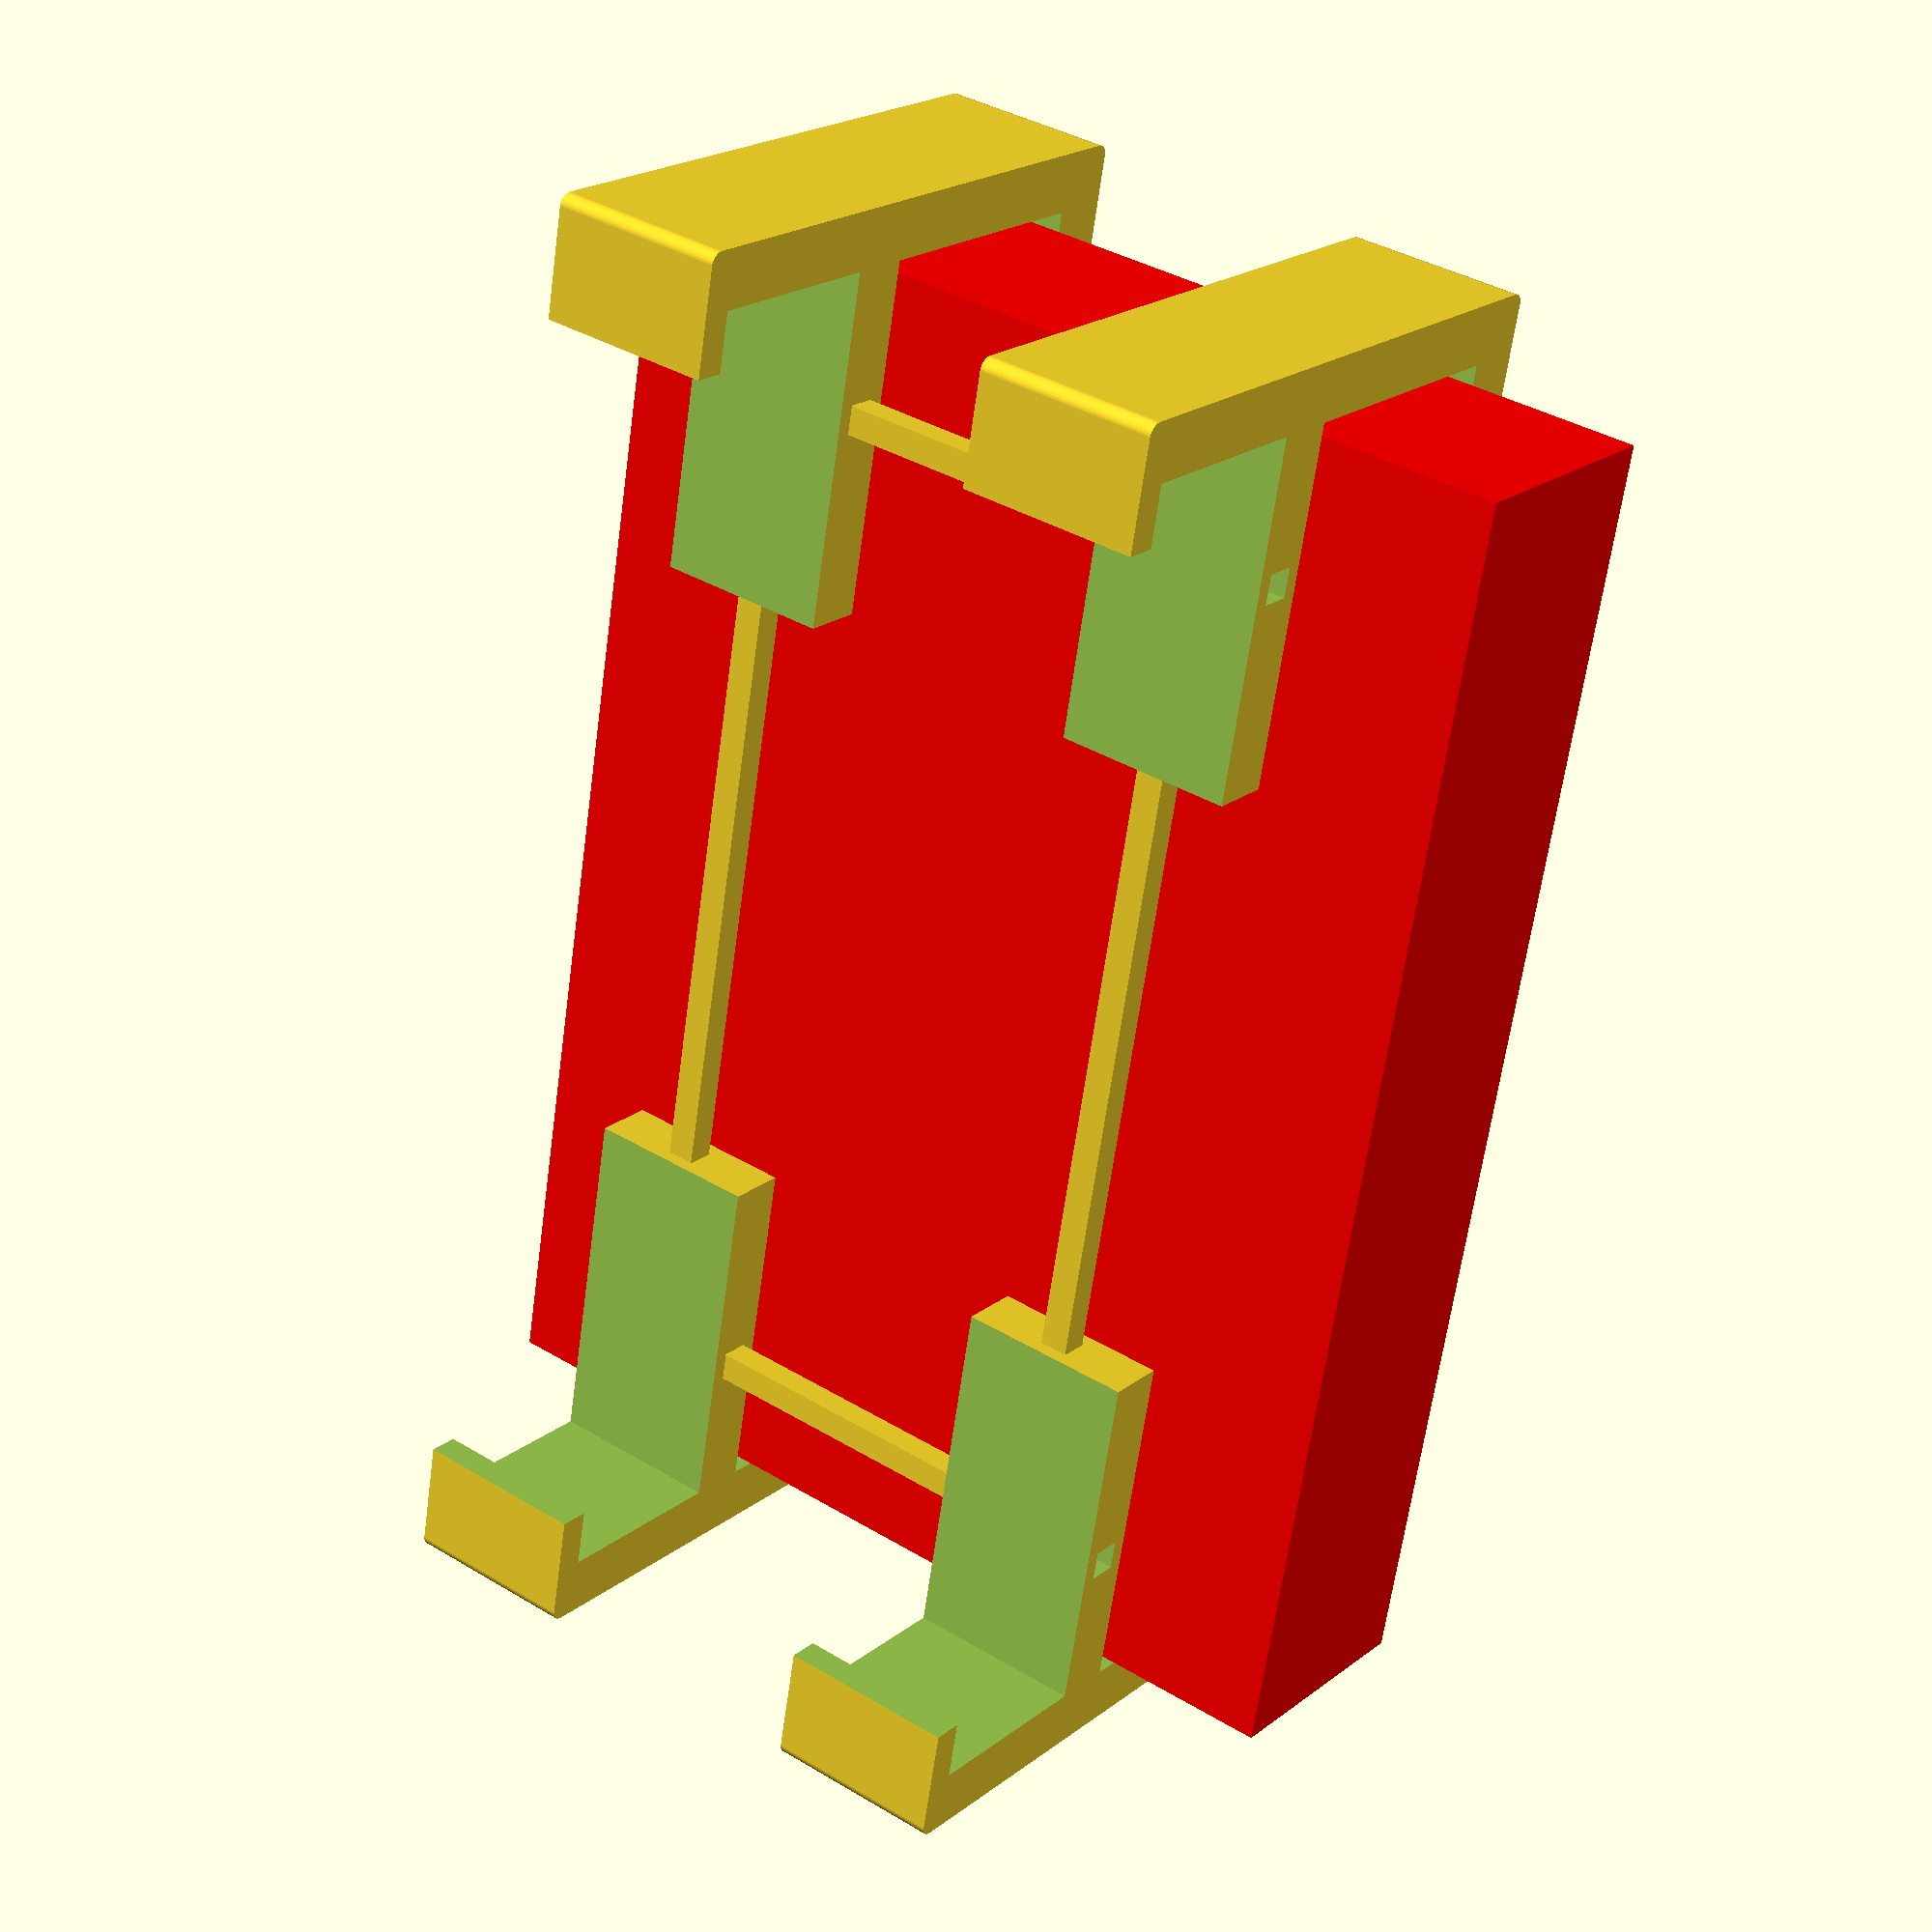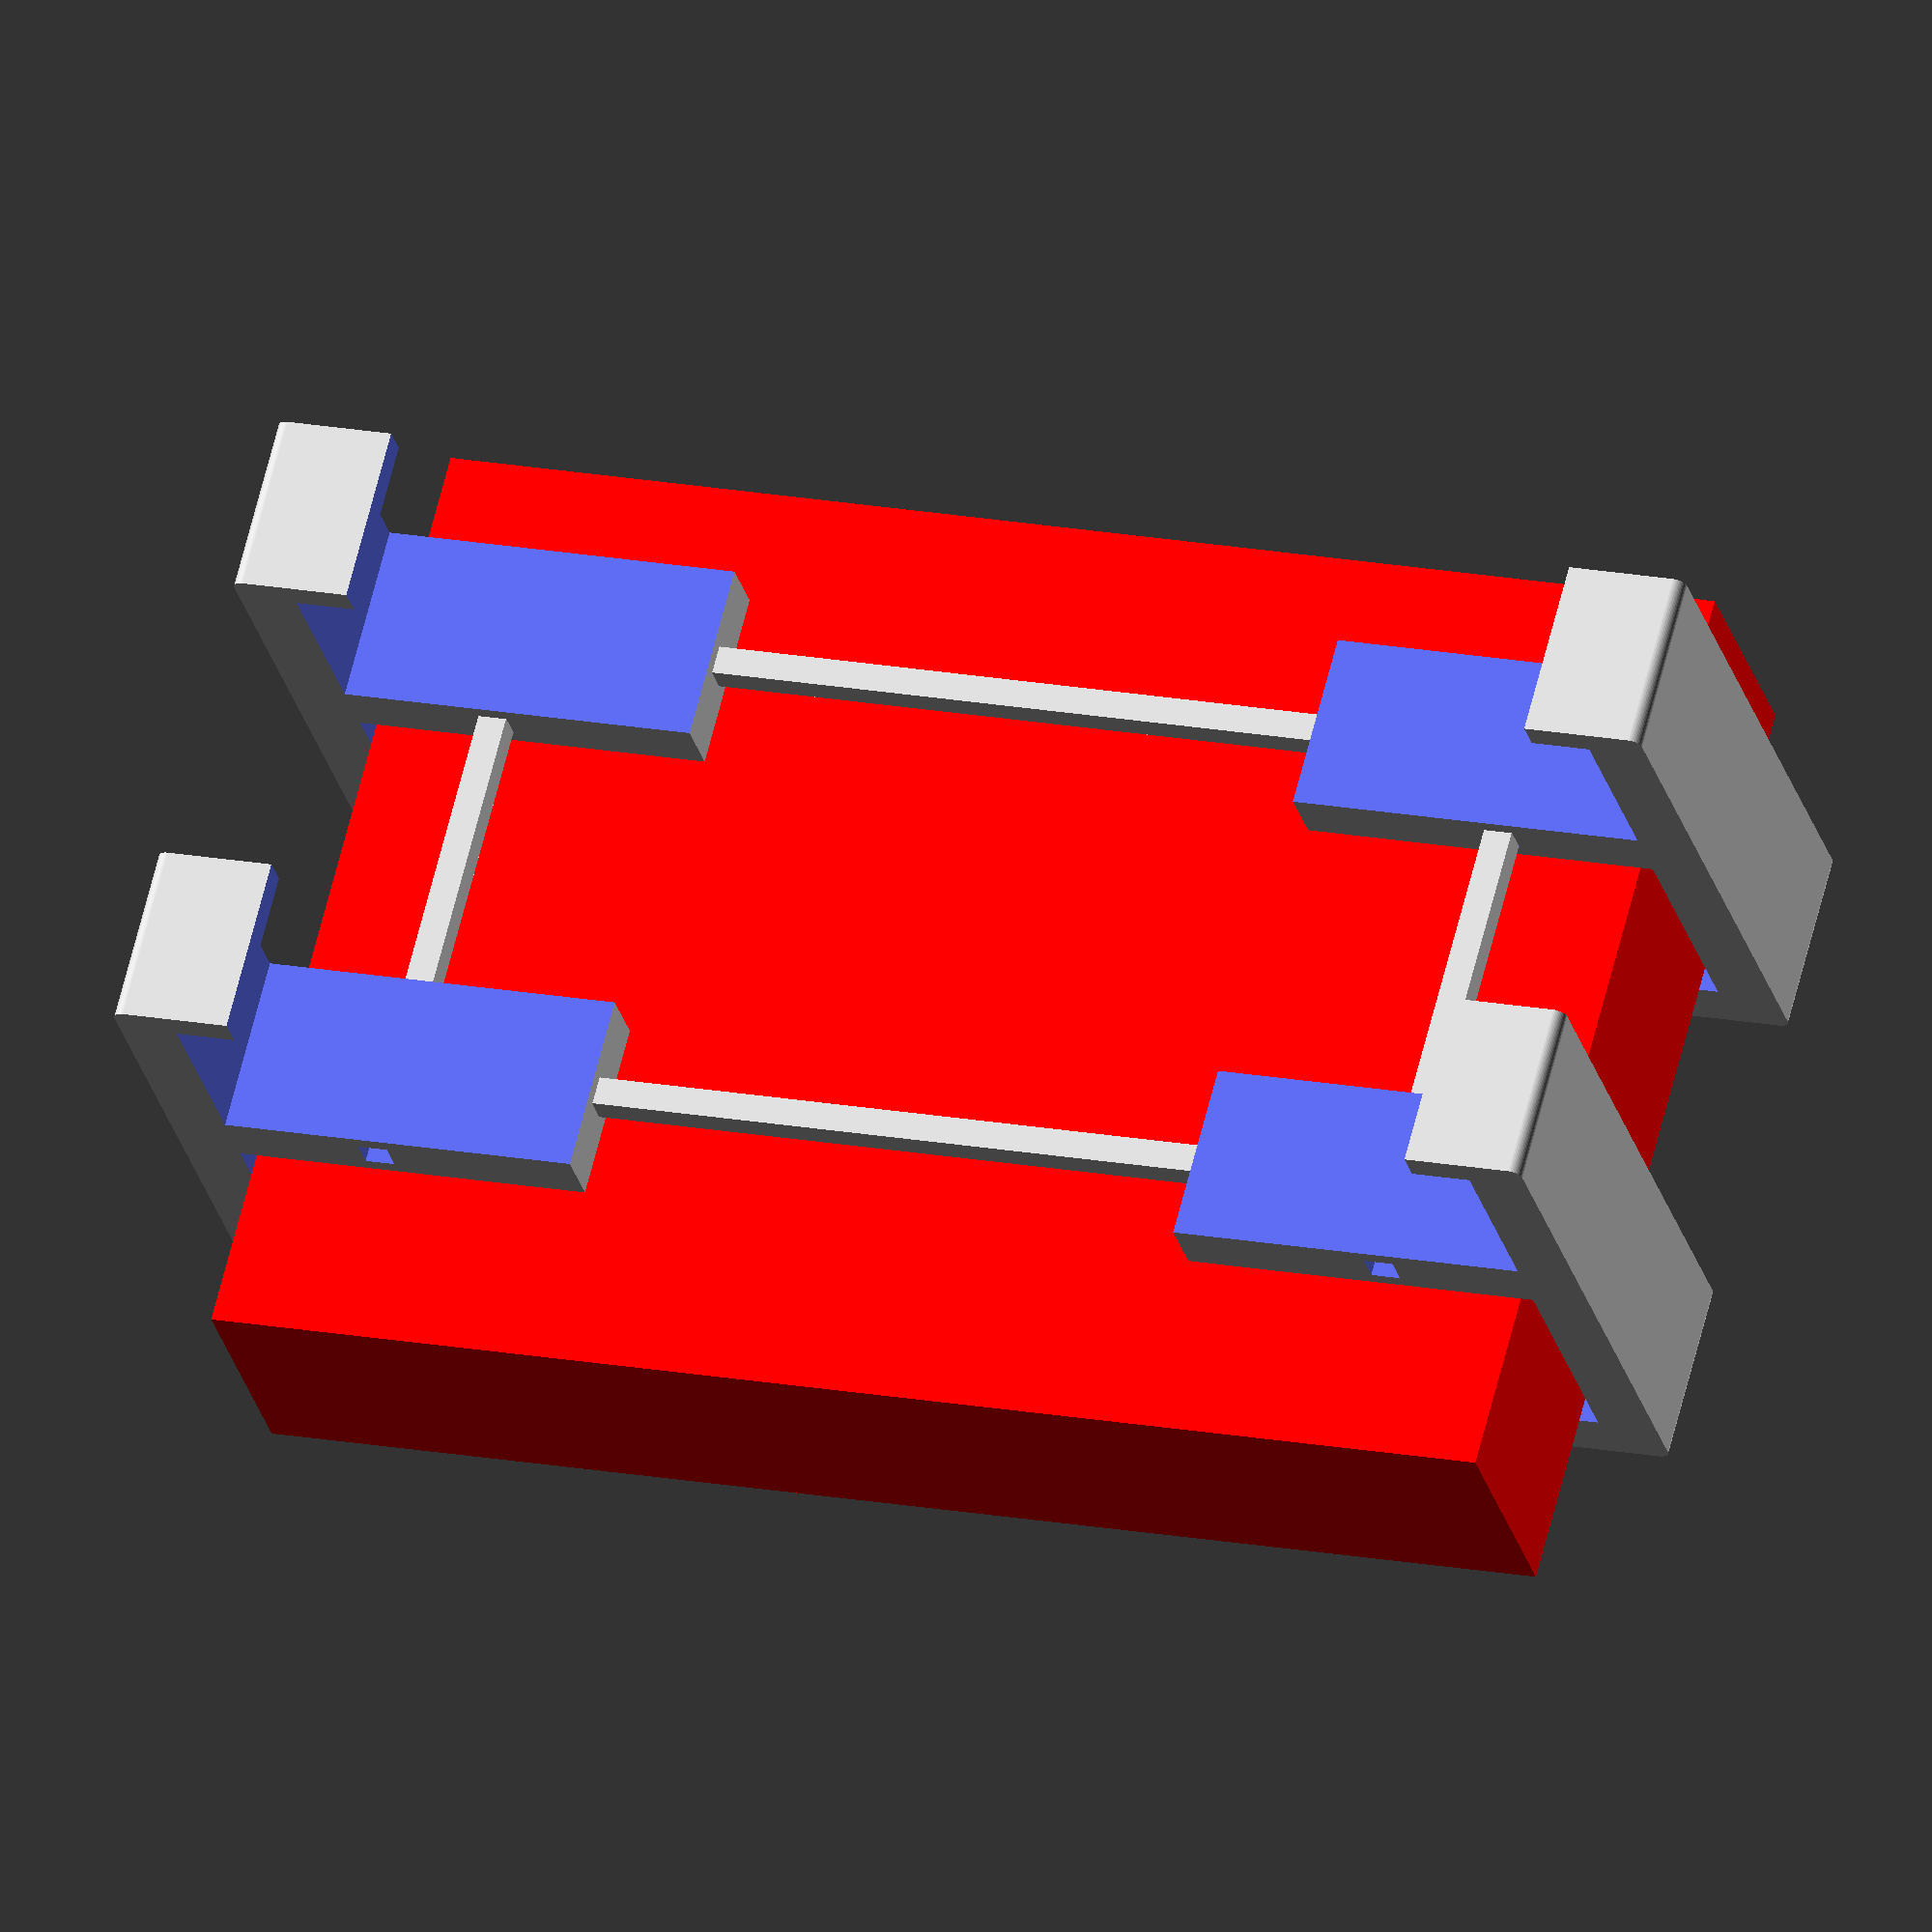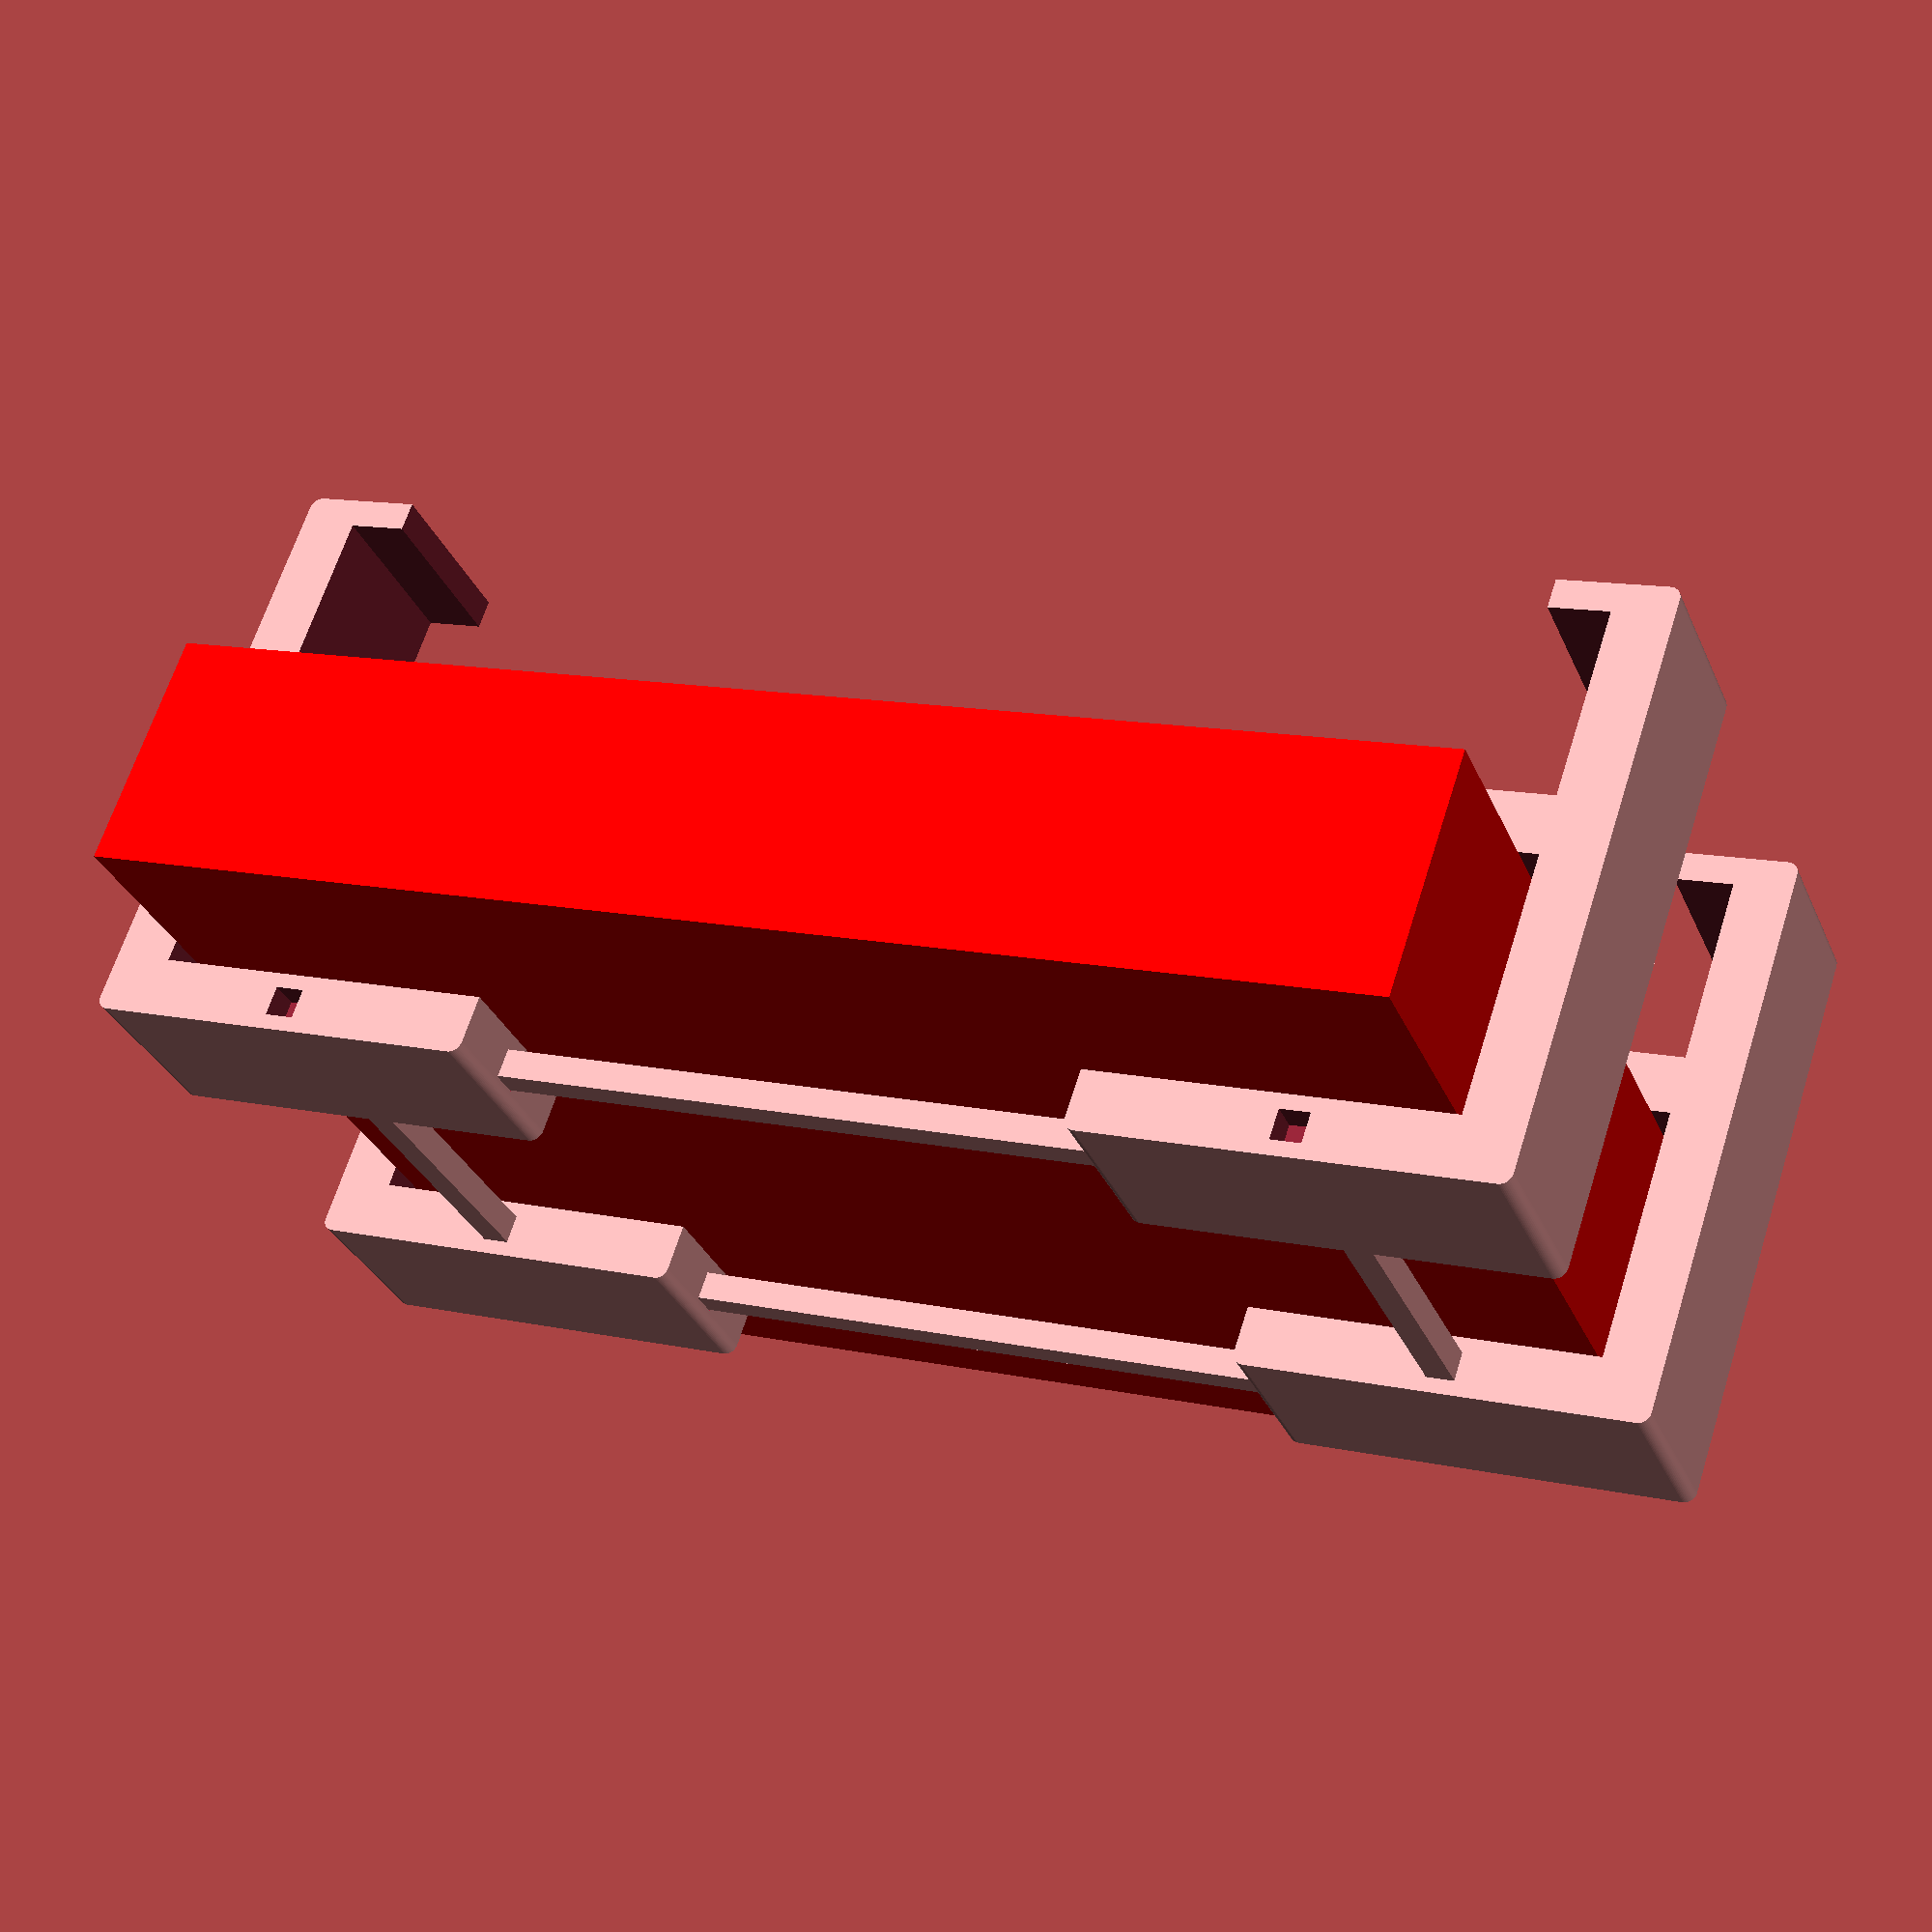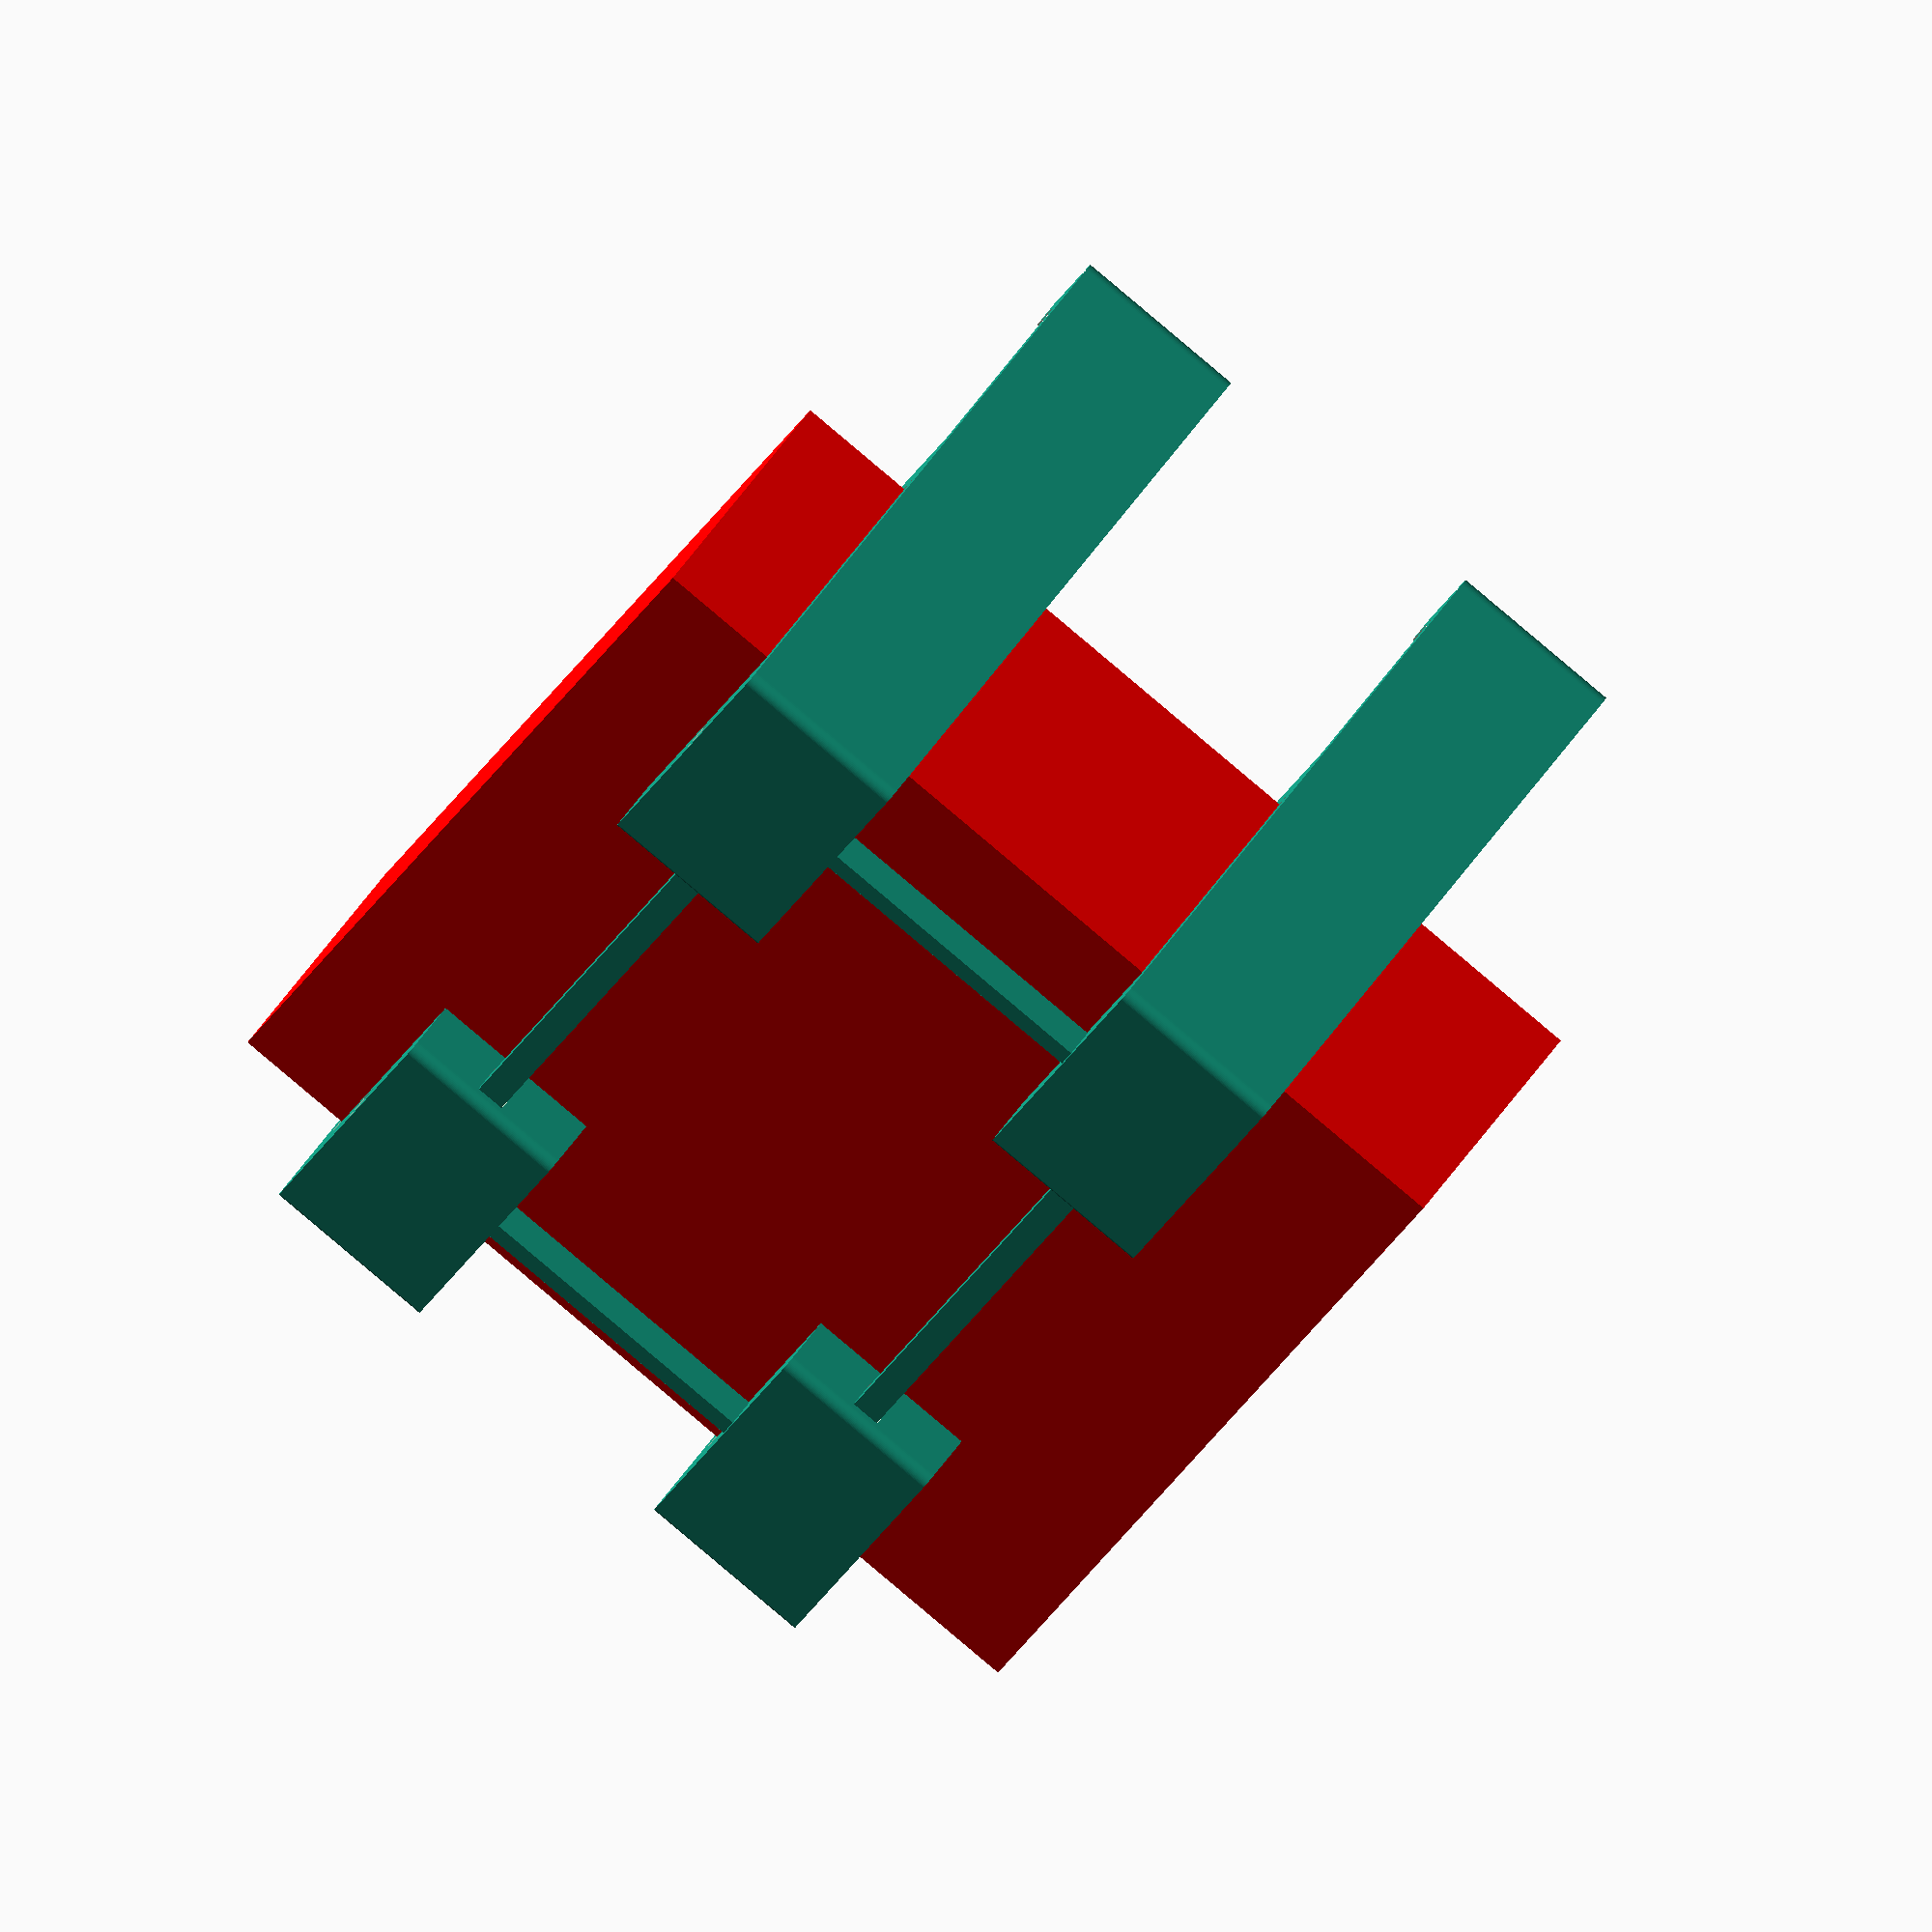
<openscad>
/* device-rack-builder.scad
Author: andimoto@posteo.de
----------------------------
for placing assambled parts and
single parts go to end of this file to line 100!
 */

$fn=50;


/* modules */

widthTop=20; //this is the rest width of the upper plank; set as you wish
connectorWidth=5;
tolerance=0.2; //tolerance for connectors. they will be smaller

module rackElement(h1=40, h2=40, hightBottom=10, hightMid=10, hightTop=5,
  elementWidth=60, elementWallWidth=10, elementDepth=30)
{
  minkowskiRadius=2;
  minkowskiThick=2;

  allHight=h1+h2+hightBottom+hightMid+hightTop - minkowskiThick*2;
  widthAll=elementWidth+elementWallWidth;
  dephtAll=elementDepth-minkowskiThick;


  difference() {
    translate([minkowskiThick,minkowskiThick,0])
    minkowski() {
      cube([widthAll-minkowskiThick*2,allHight,dephtAll]);
      cylinder(r=minkowskiRadius,h=minkowskiThick);
    }
    extra=tolerance*2; //this is just to see the model with no need to render
    /* cutout for D1 */
    translate([elementWallWidth,hightBottom,-extra/2])
      cube([widthAll-elementWallWidth+extra,h1,dephtAll+minkowskiThick+extra]);

    /* cutout for D2 */
    hightCutoutD2 = hightBottom + h1 + hightMid;
    translate([elementWallWidth,hightCutoutD2,-extra/2])
      cube([widthAll-elementWallWidth+extra,h2,dephtAll+minkowskiThick+extra]);

    /* cutout for top */
    hightCutoutTop = hightCutoutD2 + h2;
    translate([widthTop,hightCutoutTop-extra/2,-extra/2])
      cube([widthAll-widthTop+extra,hightTop+extra,dephtAll+minkowskiThick+extra]);


    /* cutouts for connectors front */
    xfPosConD1=widthAll/2-connectorWidth/2;
    yfPosConD1=connectorWidth/2;
    translate([xfPosConD1,yfPosConD1,elementDepth-connectorWidth])
    cube([connectorWidth,connectorWidth,connectorWidth+extra]);

    /* cutouts for connectors front */
    xfPosConD2=widthAll/2-connectorWidth/2;
    yfPosConD2=connectorWidth/2 + hightBottom + h1;
    translate([xfPosConD2,yfPosConD2,elementDepth-connectorWidth])
    cube([connectorWidth,connectorWidth,connectorWidth+extra]);

    /* cutouts for connectors back*/
    xbPosConD1=widthAll/2-connectorWidth/2;
    ybPosConD1=connectorWidth/2;
    translate([xbPosConD1,ybPosConD1,-extra])
    cube([connectorWidth,connectorWidth,connectorWidth+extra]);

    /* cutouts for connectors back*/
    xbPosConD2=widthAll/2-connectorWidth/2;
    ybPosConD2=connectorWidth/2 + hightBottom + h1;
    translate([xbPosConD2,ybPosConD2,-extra])
    cube([connectorWidth,connectorWidth,connectorWidth+extra]);

    /* cutouts for connectors side*/
    xsPosConD1=widthAll-connectorWidth;
    ysPosConD1=connectorWidth/2;
    translate([xsPosConD1,ysPosConD1,(elementDepth-connectorWidth)/2])
    cube([connectorWidth+extra,connectorWidth,connectorWidth]);

    /* cutouts for connectors side*/
    xsPosConD2=widthAll-connectorWidth;
    ysPosConD2=connectorWidth/2 + hightBottom + h1;
    translate([xsPosConD2,ysPosConD2,(elementDepth-connectorWidth)/2])
    cube([connectorWidth+extra,connectorWidth,connectorWidth]);

  }

}

module rackCon(conLength=100)
{
  translate([tolerance/2,tolerance,0])
  cube([connectorWidth-tolerance, connectorWidth-tolerance,conLength-tolerance]);
}



/* ------------------------------------------- */
/* -----------PARAMETERS & PLACING------------ */
/* ------------------------------------------- */
hightD1=40+3; //lower device hight
hightD2=30+2; //upper device hight
rackElementWidth=60; //complete width of one rack element

plankHightBottom=10; //hight of the bottom plank
plankHightMid=10; //hight of the middle plank
plankHightTop=5; //hight of the upper plank

wallWidth=10; //outer wall width
depht=30; //depth of one element

deviceWidth=220;
deviceWidthTolerance=5;
/* connectors */
/* distance between to rackElement in width direction */
connectorLen1=deviceWidth/2 + deviceWidthTolerance;
/* side connectors */
/* distance between to rackElements in direction of depth */
connectorLen2=50 + connectorWidth*2;


/* place completely assambled rack */
module assambledRack()
{

//just align rack elements to get a view
shiftX=deviceWidth + deviceWidthTolerance + wallWidth*2;


/* front elements */
translate([0,0,0])
rackElement(h1=hightD1,h2=hightD2,
  hightBottom=plankHightBottom, hightMid=plankHightMid, hightTop=plankHightTop,
  elementWidth=rackElementWidth, elementWallWidth=wallWidth);
translate([shiftX,0,depht]) rotate([0,180,0])
rackElement(h1=hightD1,h2=hightD2,
  hightBottom=plankHightBottom, hightMid=plankHightMid, hightTop=plankHightTop,
  elementWidth=rackElementWidth, elementWallWidth=wallWidth);

/* back elements */
translate([0,0,-80])
rackElement(h1=hightD1,h2=hightD2,
  hightBottom=plankHightBottom, hightMid=plankHightMid, hightTop=plankHightTop,
  elementWidth=rackElementWidth, elementWallWidth=wallWidth);
translate([shiftX,0,depht-80]) rotate([0,180,0])
rackElement(h1=hightD1,h2=hightD2,
  hightBottom=plankHightBottom, hightMid=plankHightMid, hightTop=plankHightTop,
  elementWidth=rackElementWidth, elementWallWidth=wallWidth);

/* connectors */
translate([70-connectorWidth,connectorWidth/2,(depht+connectorWidth)/2])
rotate([0,90,0]) rackCon(connectorLen1);
translate([70-connectorWidth,(connectorWidth/2) + plankHightBottom +hightD1,(depht+connectorWidth)/2])
rotate([0,90,0]) rackCon(connectorLen1);

/* side connectors */
translate([70-connectorWidth,(connectorWidth/2),((depht+connectorWidth)/2)-80])
rotate([0,90,0]) rackCon(connectorLen1);
translate([70-connectorWidth,(connectorWidth/2) + plankHightBottom +hightD1,((depht+connectorWidth)/2)-80])
rotate([0,90,0]) rackCon(connectorLen1);

/* left */
translate([((rackElementWidth+wallWidth)/2 - (connectorWidth/2)), connectorWidth/2, -55])
rackCon(connectorLen2);
translate([((rackElementWidth+wallWidth)/2 - (connectorWidth/2)), 10+43+connectorWidth/2, -55])
rackCon(connectorLen2);
/* rigth */
translate([207.5, connectorWidth/2, -55])
rackCon(connectorLen2);
translate([207.5, 10+43+connectorWidth/2, -55])
rackCon(connectorLen2);
}

module allPartsPrintableOn20()
{
rackElement(h1=hightD1,h2=hightD2,
  hightBottom=plankHightBottom, hightMid=plankHightMid, hightTop=plankHightTop,
  elementWidth=rackElementWidth, elementWallWidth=wallWidth);

translate([82.5,90,0]) rotate([0,0,180])
rackElement(h1=hightD1,h2=hightD2,
  hightBottom=plankHightBottom, hightMid=plankHightMid, hightTop=plankHightTop,
  elementWidth=rackElementWidth, elementWallWidth=wallWidth);

translate([87.5,0,0])
rackElement(h1=hightD1,h2=hightD2,
  hightBottom=plankHightBottom, hightMid=plankHightMid, hightTop=plankHightTop,
  elementWidth=rackElementWidth, elementWallWidth=wallWidth);

translate([172.5,90,0]) rotate([0,0,180])
rackElement(h1=hightD1,h2=hightD2,
  hightBottom=plankHightBottom, hightMid=plankHightMid, hightTop=plankHightTop,
  elementWidth=rackElementWidth, elementWallWidth=wallWidth);

translate([30,105,connectorWidth])
rotate([0,90,0]) rackCon(connectorLen1);

translate([30,115,connectorWidth])
rotate([0,90,0]) rackCon(connectorLen1);

translate([30,125,connectorWidth])
rotate([0,90,0]) rackCon(connectorLen1);

translate([30,135,connectorWidth])
rotate([0,90,0]) rackCon(connectorLen1);

translate([30,145,connectorWidth])
rotate([0,90,0]) rackCon(connectorLen2);

translate([connectorLen2+35,145,connectorWidth])
rotate([0,90,0]) rackCon(connectorLen2);

translate([30,155,connectorWidth])
rotate([0,90,0]) rackCon(connectorLen2);

translate([connectorLen2+35,155,connectorWidth])
rotate([0,90,0]) rackCon(connectorLen2);

}
//uncomment this to place all parts for printing on 20cm x 20cm
//allPartsPrintableOn20();

//uncomment this to place assambled rack
translate([-10,-150,0]) rotate([90,0,0]) assambledRack();

/* uncomment this to place a dummy router into rack */
translate([2.5,-200,12]) color("red") cube([220,160,40]);

/* ------------------------------------------------------------ */
/* single parts: uncomment one of these to save them as stl/3mf */
/* ------------------------------------------------------------ */
/* rotate([0,90,0]) rackCon(connectorLen1); */
/* rotate([0,90,0]) rackCon(connectorLen2); */

//rackElement(h1=hightD1,h2=hightD2,
//  hightBottom=plankHightBottom, hightMid=plankHightMid, hightTop=plankHightTop,
//  elementWidth=rackElementWidth, elementWallWidth=wallWidth, elementDepth=20);

</openscad>
<views>
elev=338.9 azim=99.7 roll=36.9 proj=p view=wireframe
elev=28.7 azim=194.6 roll=14.3 proj=o view=solid
elev=294.9 azim=21.7 roll=197.5 proj=p view=wireframe
elev=124.3 azim=67.6 roll=325.9 proj=o view=solid
</views>
